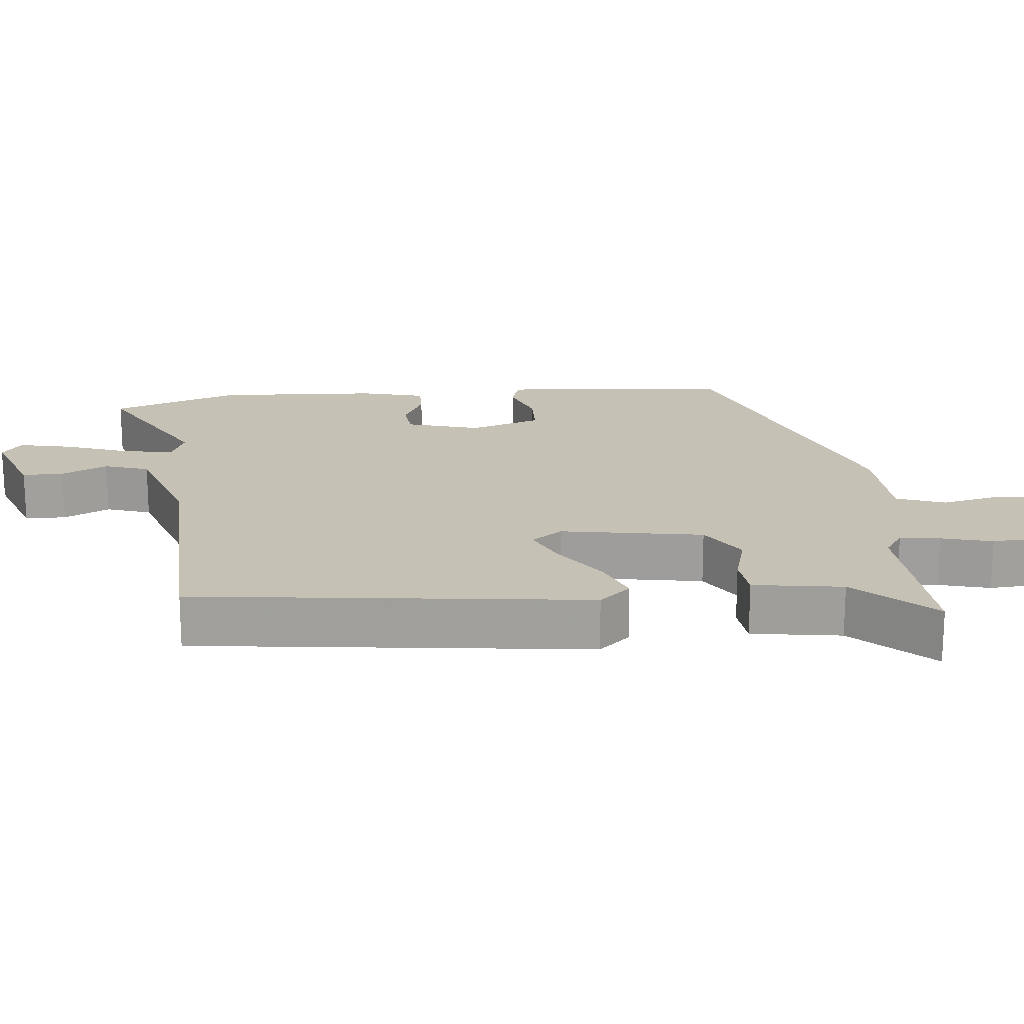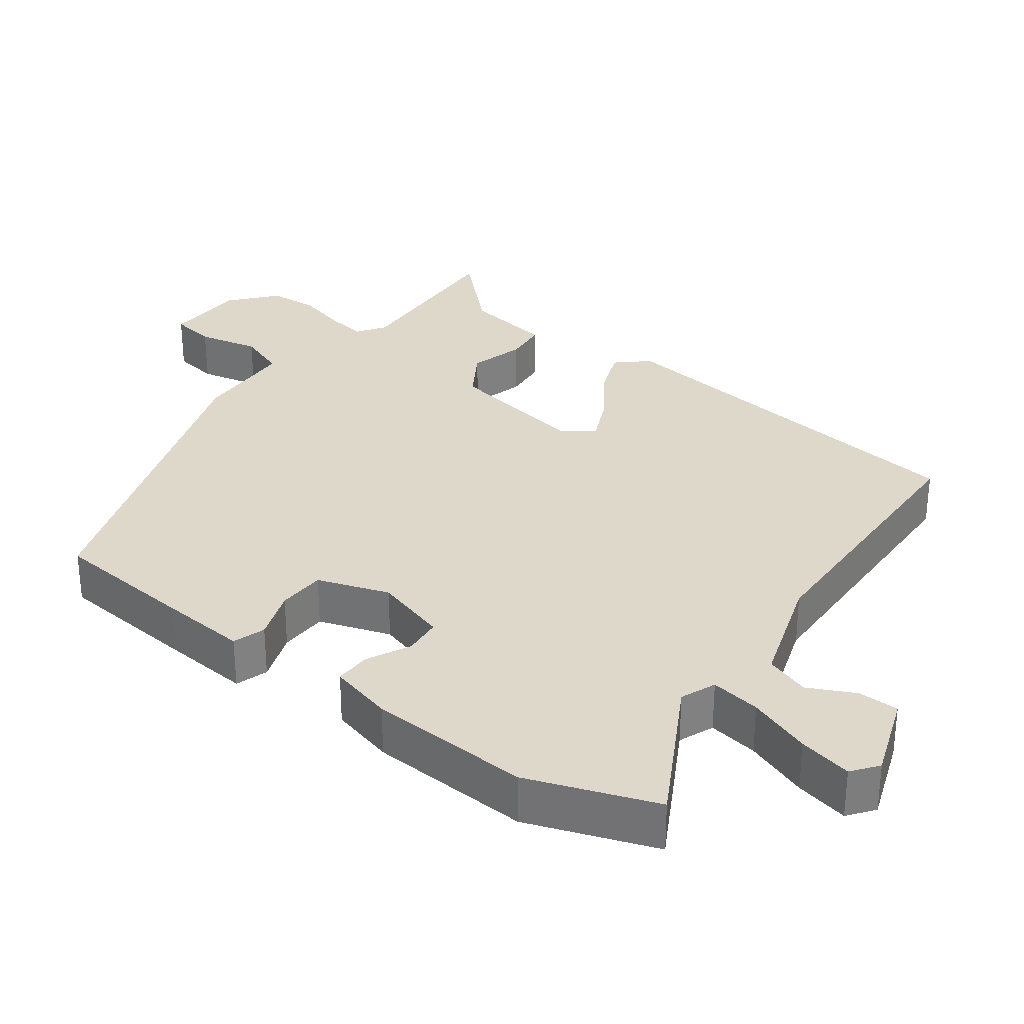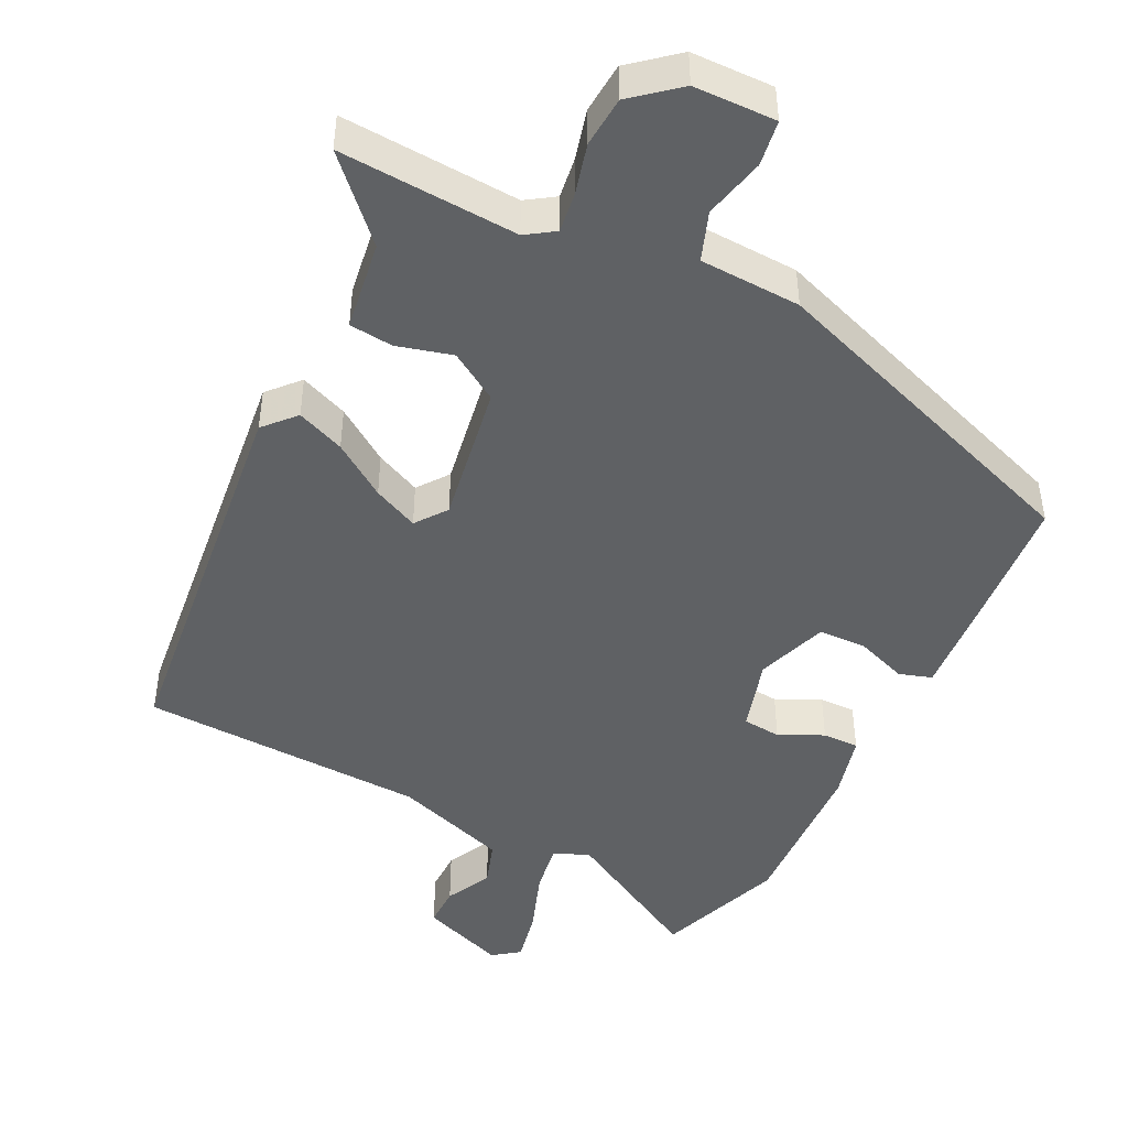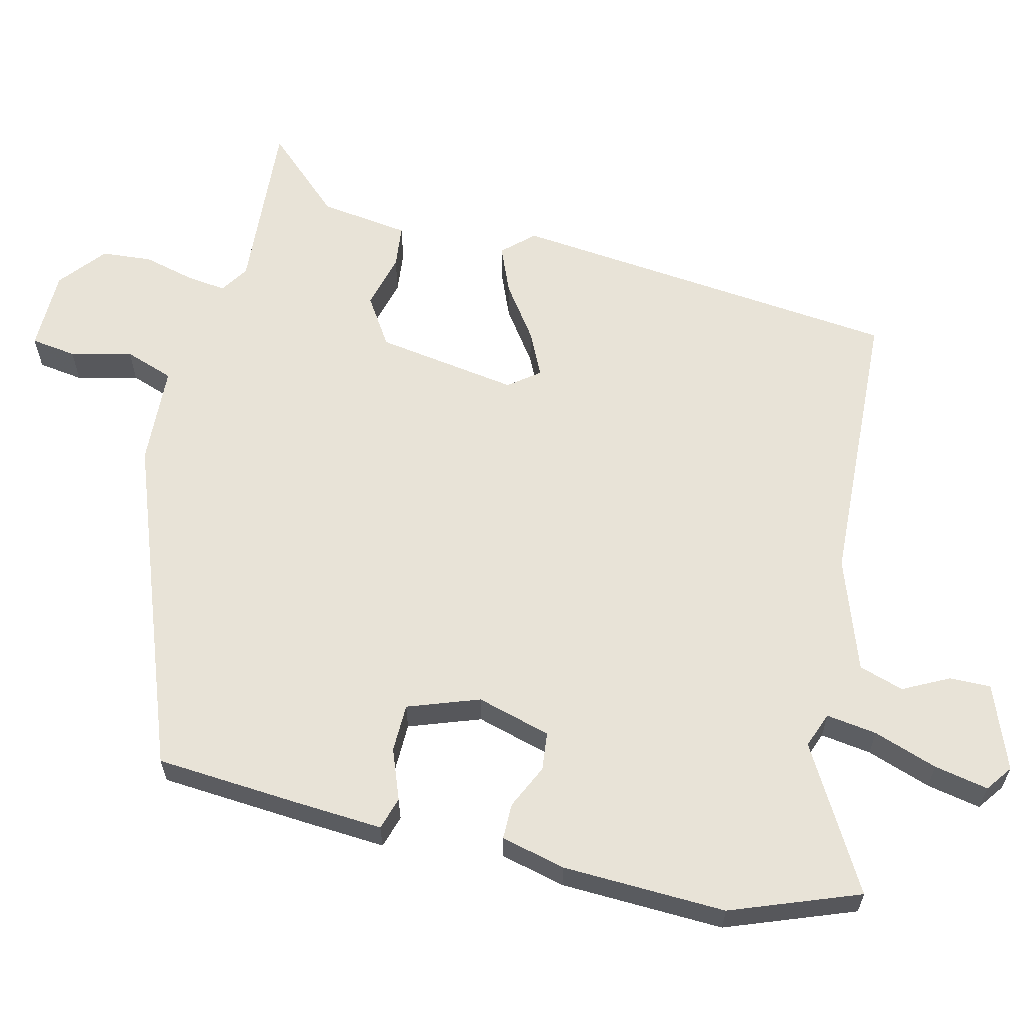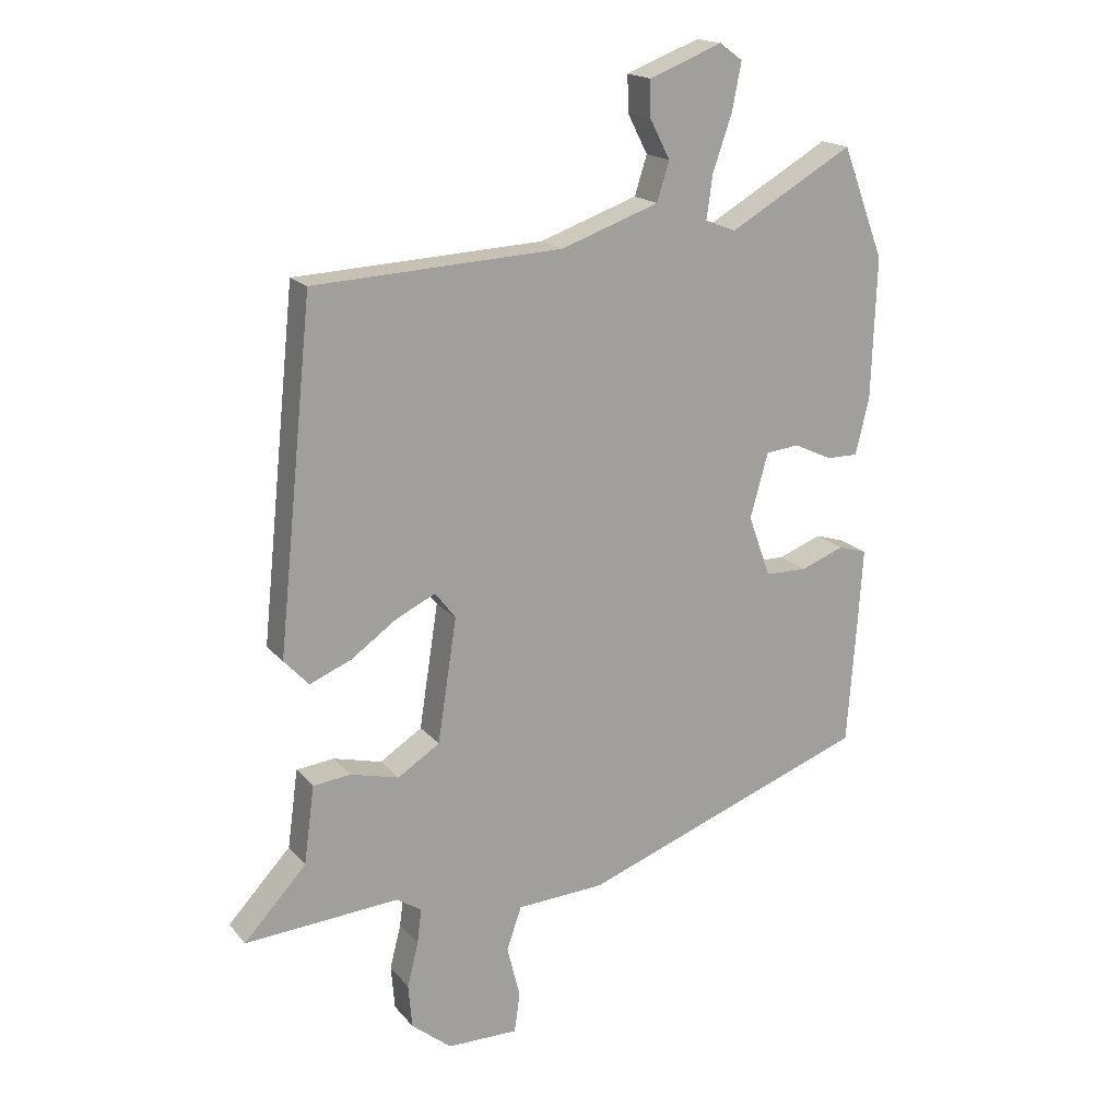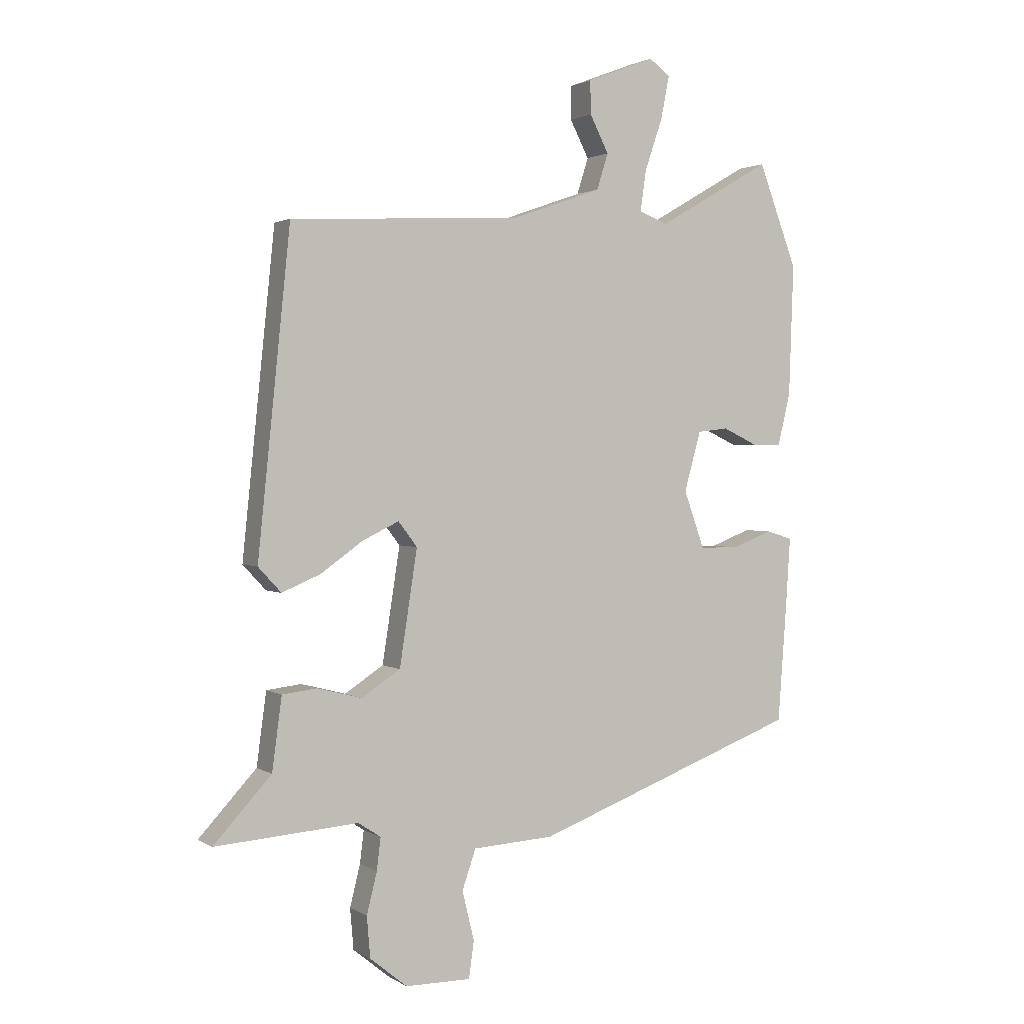
<metadata>
{"format":"obj","ext":"obj","renderer":"f3d","projection":"perspective","resolution":1024,"background":"white","views":[{"elev":18.7,"azim":85.4,"up":"+Y"},{"elev":31.0,"azim":-52.3,"up":"+Y"},{"elev":-46.1,"azim":154.3,"up":"+Y"},{"elev":61.5,"azim":-76.3,"up":"+Y"},{"elev":17.8,"azim":153.3,"up":"+Z"},{"elev":1.8,"azim":152.8,"up":"+Z"}]}
</metadata>
<code>
v 0.448 0.07 0.494
v 0.505 0.07 -0.059
v 0.465 0.07 -0.102
v 0.398 0.07 -0.074
v 0.323 0.07 -0.021
v 0.26 0.07 0.009
v 0.227 0.07 -0.034
v 0.258 0.07 -0.234
v 0.326 0.07 -0.278
v 0.404 0.07 -0.258
v 0.465 0.07 -0.265
v 0.482 0.07 -0.391
v 0.583 0.07 -0.5
v 0.333 0.07 -0.482
v 0.293 0.07 -0.508
v 0.3 0.07 -0.564
v 0.318 0.07 -0.636
v 0.312 0.07 -0.707
v 0.247 0.07 -0.76
v 0.132 0.07 -0.761
v 0.123 0.07 -0.697
v 0.144 0.07 -0.611
v 0.12 0.07 -0.542
v -0.022 0.07 -0.534
v -0.489 0.07 -0.361
v -0.504 0.07 -0.158
v -0.512 0.07 -0.035
v -0.466 0.07 -0.021
v -0.395 0.07 -0.048
v -0.327 0.07 -0.047
v -0.291 0.07 0.053
v -0.32 0.07 0.157
v -0.374 0.07 0.163
v -0.436 0.07 0.134
v -0.487 0.07 0.134
v -0.509 0.07 0.225
v -0.517 0.07 0.454
v -0.449 0.07 0.633
v -0.249 0.07 0.518
v -0.199 0.07 0.537
v -0.209 0.07 0.608
v -0.24 0.07 0.698
v -0.255 0.07 0.774
v -0.218 0.07 0.801
v -0.099 0.07 0.755
v -0.1 0.07 0.697
v -0.133 0.07 0.633
v -0.113 0.07 0.57
v 0.046 0.07 0.514
v 0.448 0 0.494
v 0.505 0 -0.059
v 0.465 0 -0.102
v 0.398 0 -0.074
v 0.323 0 -0.021
v 0.26 0 0.009
v 0.227 0 -0.034
v 0.258 0 -0.234
v 0.326 0 -0.278
v 0.404 0 -0.258
v 0.465 0 -0.265
v 0.482 0 -0.391
v 0.583 0 -0.5
v 0.333 0 -0.482
v 0.293 0 -0.508
v 0.3 0 -0.564
v 0.318 0 -0.636
v 0.312 0 -0.707
v 0.247 0 -0.76
v 0.132 0 -0.761
v 0.123 0 -0.697
v 0.144 0 -0.611
v 0.12 0 -0.542
v -0.022 0 -0.534
v -0.489 0 -0.361
v -0.504 0 -0.158
v -0.512 0 -0.035
v -0.466 0 -0.021
v -0.395 0 -0.048
v -0.327 0 -0.047
v -0.291 0 0.053
v -0.32 0 0.157
v -0.374 0 0.163
v -0.436 0 0.134
v -0.487 0 0.134
v -0.509 0 0.225
v -0.517 0 0.454
v -0.449 0 0.633
v -0.249 0 0.518
v -0.199 0 0.537
v -0.209 0 0.608
v -0.24 0 0.698
v -0.255 0 0.774
v -0.218 0 0.801
v -0.099 0 0.755
v -0.1 0 0.697
v -0.133 0 0.633
v -0.113 0 0.57
v 0.046 0 0.514
f 44 45 46 47
f 44 47 48
f 41 42 43 44
f 40 41 44 48
f 36 37 38 39
f 36 39 40
f 33 34 35 36
f 32 33 36 40
f 31 32 40 48
f 26 27 28 29
f 26 29 30
f 23 24 25 26
f 23 26 30
f 19 20 21 22
f 19 22 23
f 16 17 18 19
f 15 16 19 23
f 14 15 23 30
f 12 13 14 30
f 9 10 11 12
f 8 9 12 30
f 2 3 4 5
f 49 1 2 5
f 49 5 6
f 31 48 49 6
f 7 8 30 31
f 6 7 31
f 96 95 94 93
f 97 96 93
f 93 92 91 90
f 97 93 90 89
f 88 87 86 85
f 89 88 85
f 85 84 83 82
f 89 85 82 81
f 97 89 81 80
f 78 77 76 75
f 79 78 75
f 75 74 73 72
f 79 75 72
f 71 70 69 68
f 72 71 68
f 68 67 66 65
f 72 68 65 64
f 79 72 64 63
f 79 63 62 61
f 61 60 59 58
f 79 61 58 57
f 54 53 52 51
f 54 51 50 98
f 55 54 98
f 55 98 97 80
f 80 79 57 56
f 80 56 55
f 1 50 51 2
f 2 51 52 3
f 3 52 53 4
f 4 53 54 5
f 5 54 55 6
f 6 55 56 7
f 7 56 57 8
f 8 57 58 9
f 9 58 59 10
f 10 59 60 11
f 11 60 61 12
f 12 61 62 13
f 13 62 63 14
f 14 63 64 15
f 15 64 65 16
f 16 65 66 17
f 17 66 67 18
f 18 67 68 19
f 19 68 69 20
f 20 69 70 21
f 21 70 71 22
f 22 71 72 23
f 23 72 73 24
f 24 73 74 25
f 25 74 75 26
f 26 75 76 27
f 27 76 77 28
f 28 77 78 29
f 29 78 79 30
f 30 79 80 31
f 31 80 81 32
f 32 81 82 33
f 33 82 83 34
f 34 83 84 35
f 35 84 85 36
f 36 85 86 37
f 37 86 87 38
f 38 87 88 39
f 39 88 89 40
f 40 89 90 41
f 41 90 91 42
f 42 91 92 43
f 43 92 93 44
f 44 93 94 45
f 45 94 95 46
f 46 95 96 47
f 47 96 97 48
f 48 97 98 49
f 49 98 50 1

</code>
